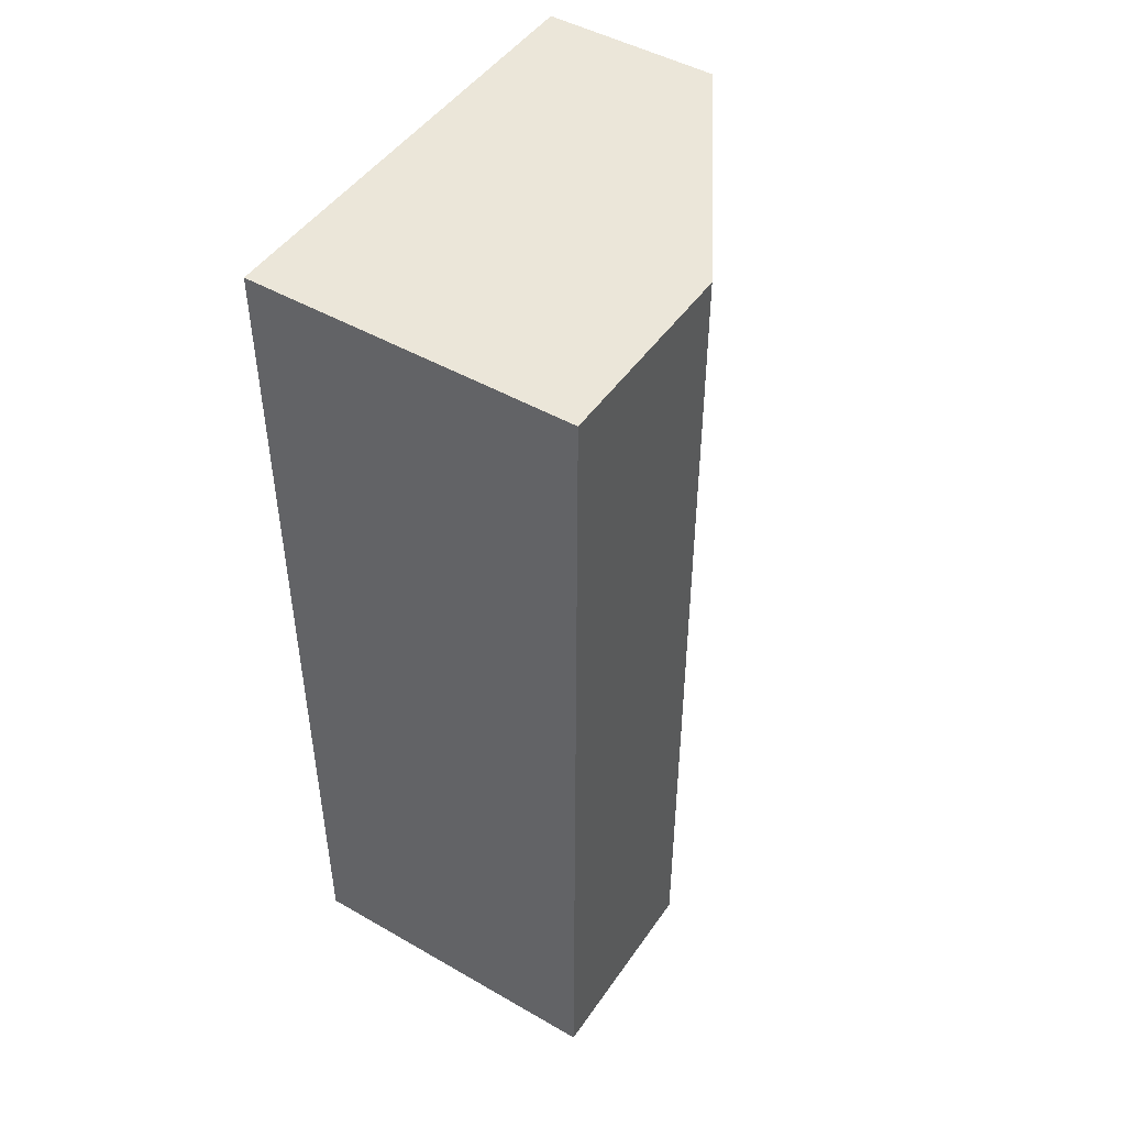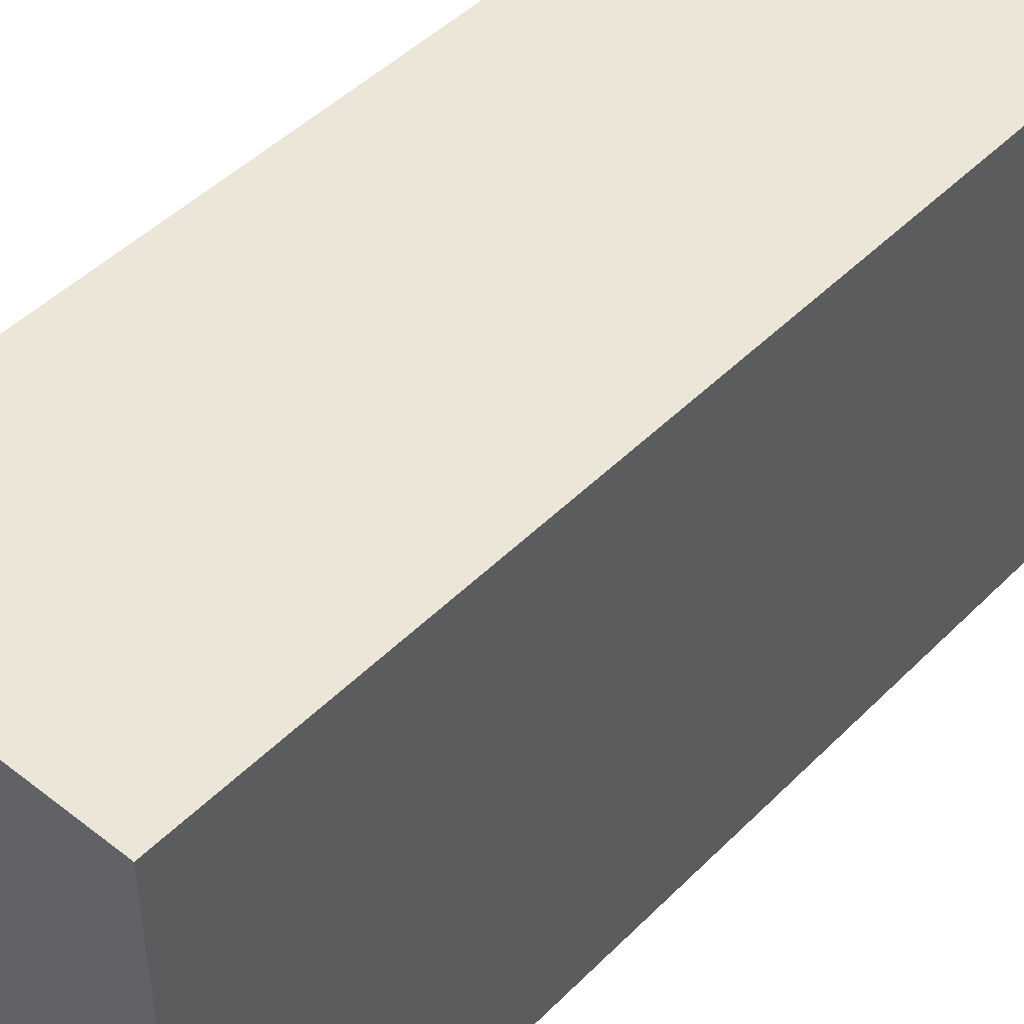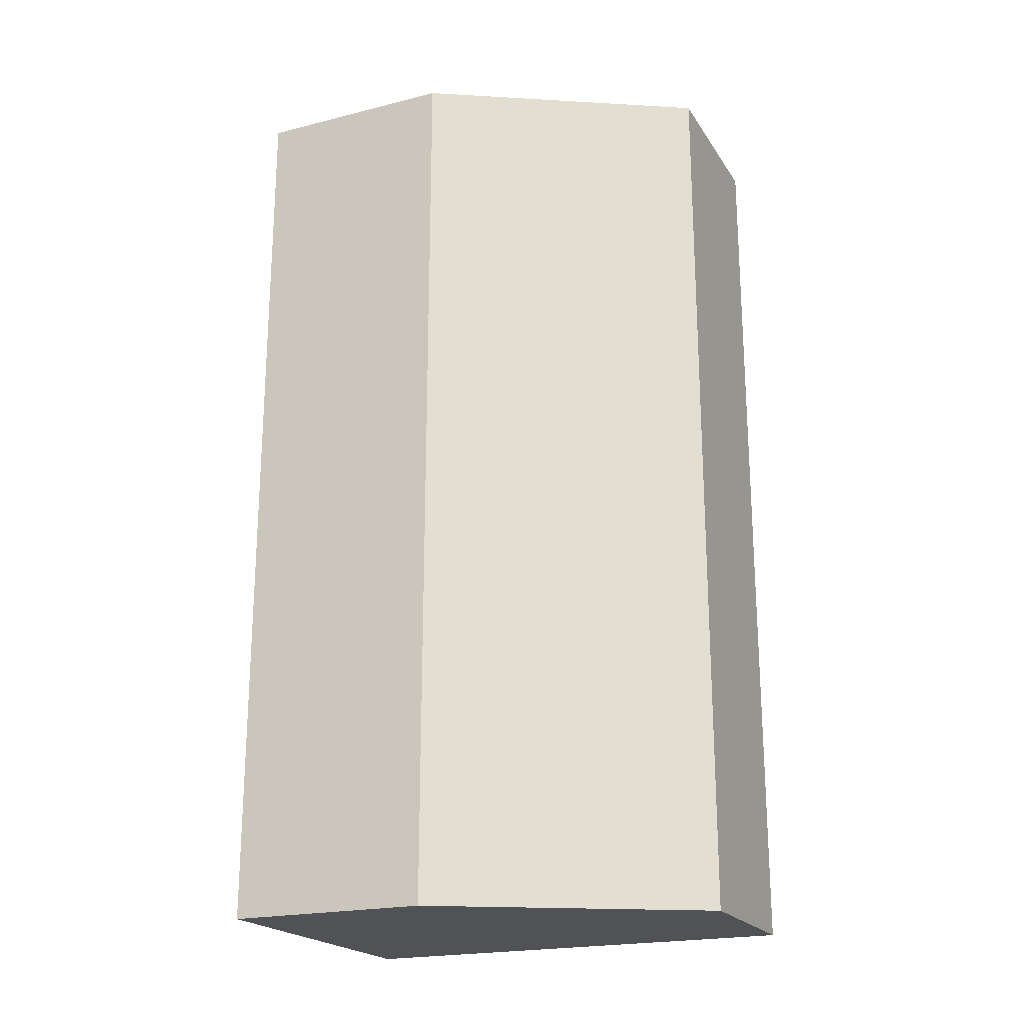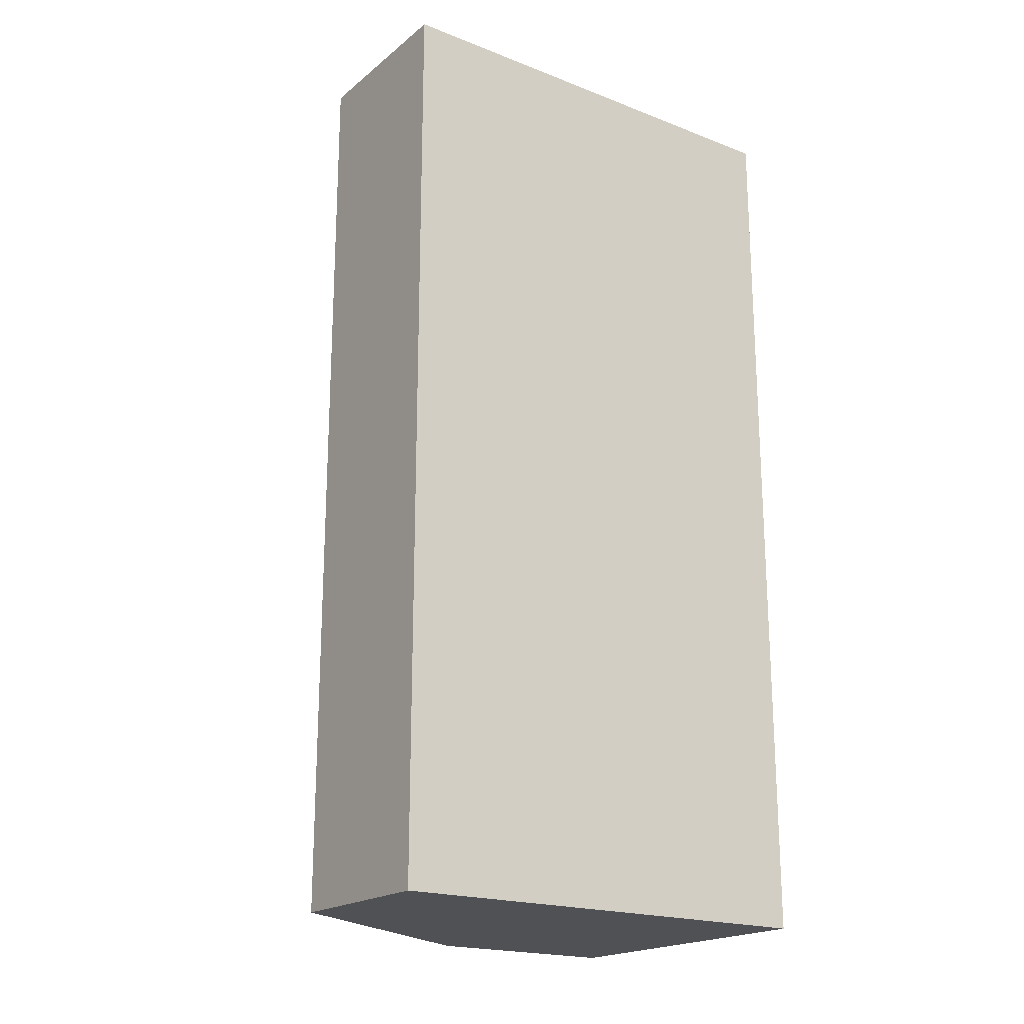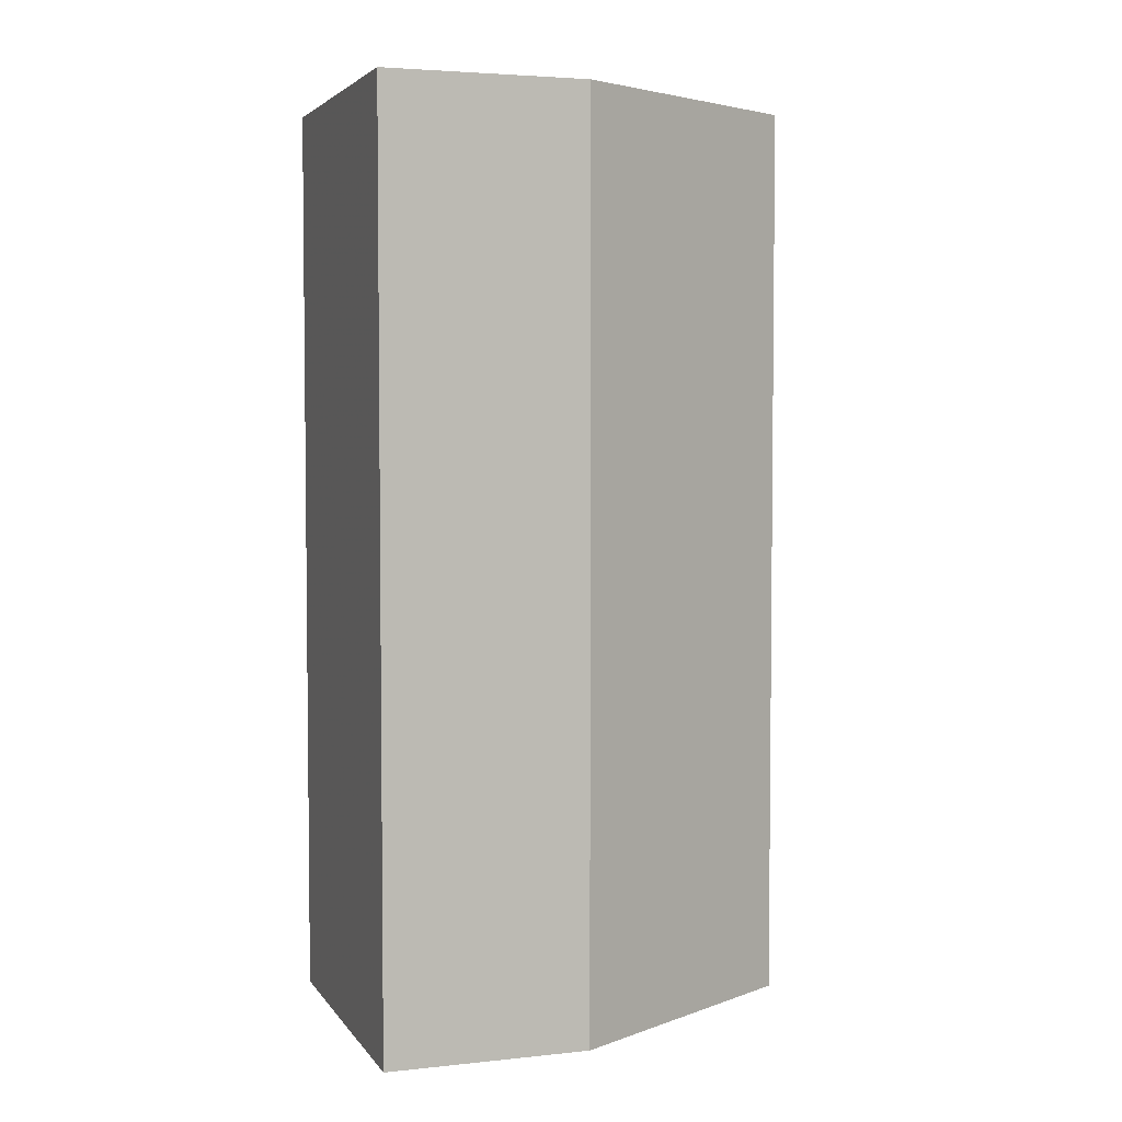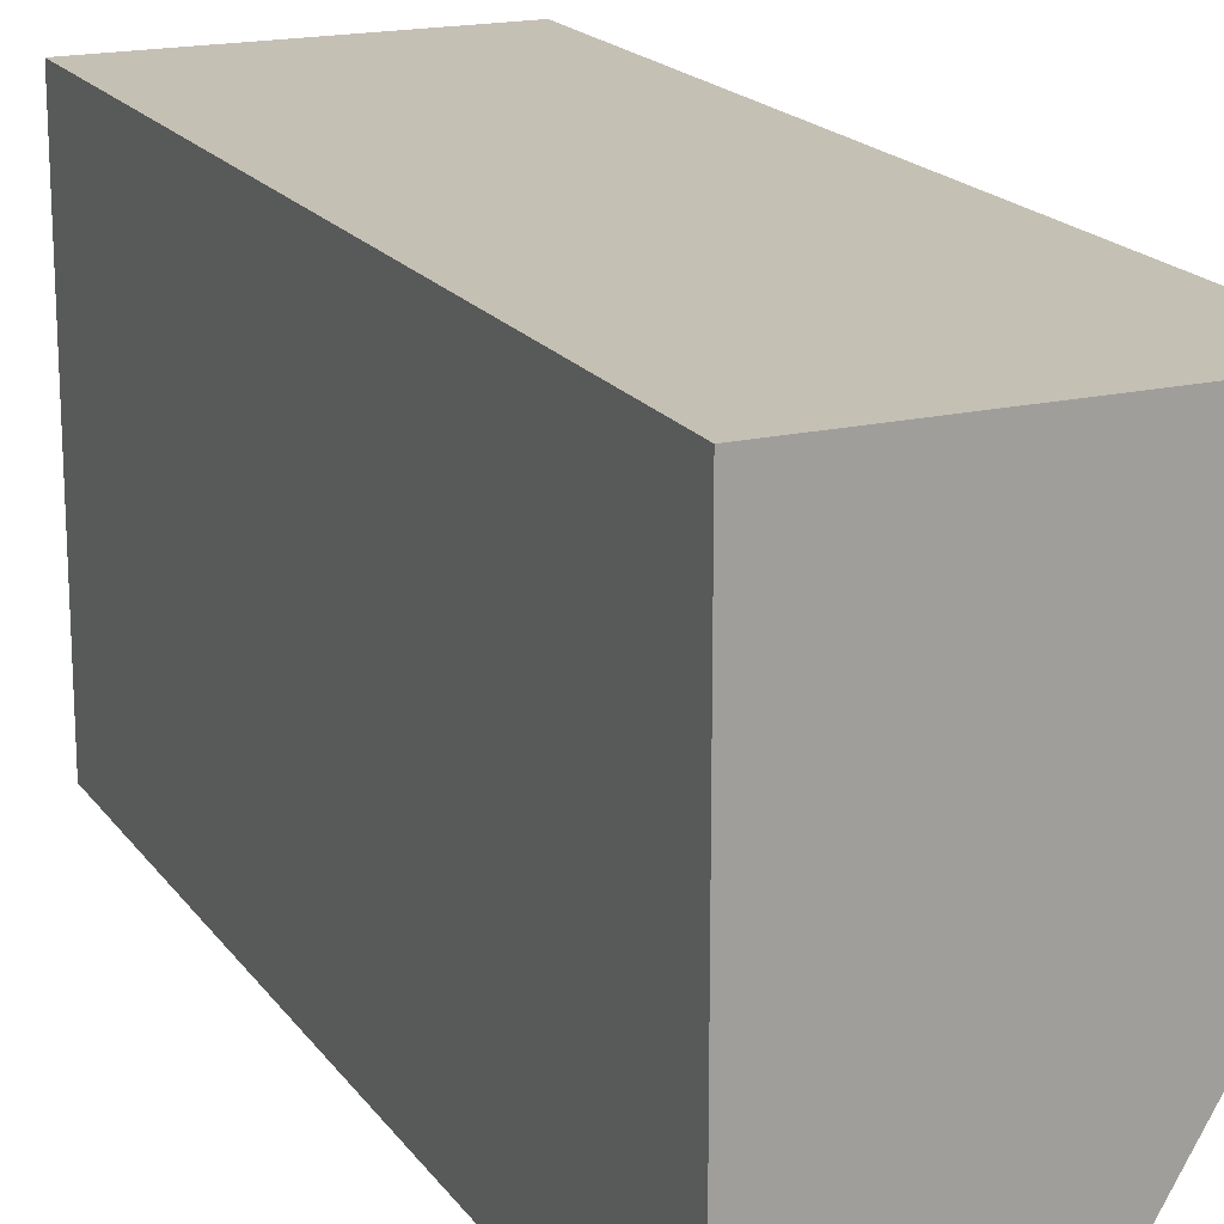
<metadata>
{"format":"obj","ext":"obj","renderer":"f3d","projection":"perspective","resolution":1024,"background":"white","views":[{"elev":47.4,"azim":-147.1,"up":"+Z"},{"elev":46.6,"azim":41.6,"up":"+Y"},{"elev":-21.1,"azim":-65.9,"up":"+Z"},{"elev":-19.9,"azim":54.7,"up":"+Z"},{"elev":4.0,"azim":-109.0,"up":"+Z"},{"elev":18.3,"azim":155.8,"up":"+Y"}]}
</metadata>
<code>
v 0.003078 -7.964e-06 -0.005
v 0.001463 0.002786 -0.005
v 0.005 -7.964e-06 -0.005
v 0.003078 -7.964e-06 0.005
v 0.001463 0.005 -0.005
v 0.001463 0.002786 0.005
v 0.005 0.005 -0.005
v 0.005 -7.964e-06 0.005
v 0.001463 0.005 0.005
v 0.005 0.005 0.005
f 1 2 5
f 1 5 7
f 1 7 3
f 1 3 8
f 1 8 4
f 1 4 6
f 1 6 2
f 2 6 9
f 2 9 5
f 3 7 10
f 3 10 8
f 4 8 10
f 4 10 9
f 4 9 6
f 5 9 10
f 5 10 7

</code>
